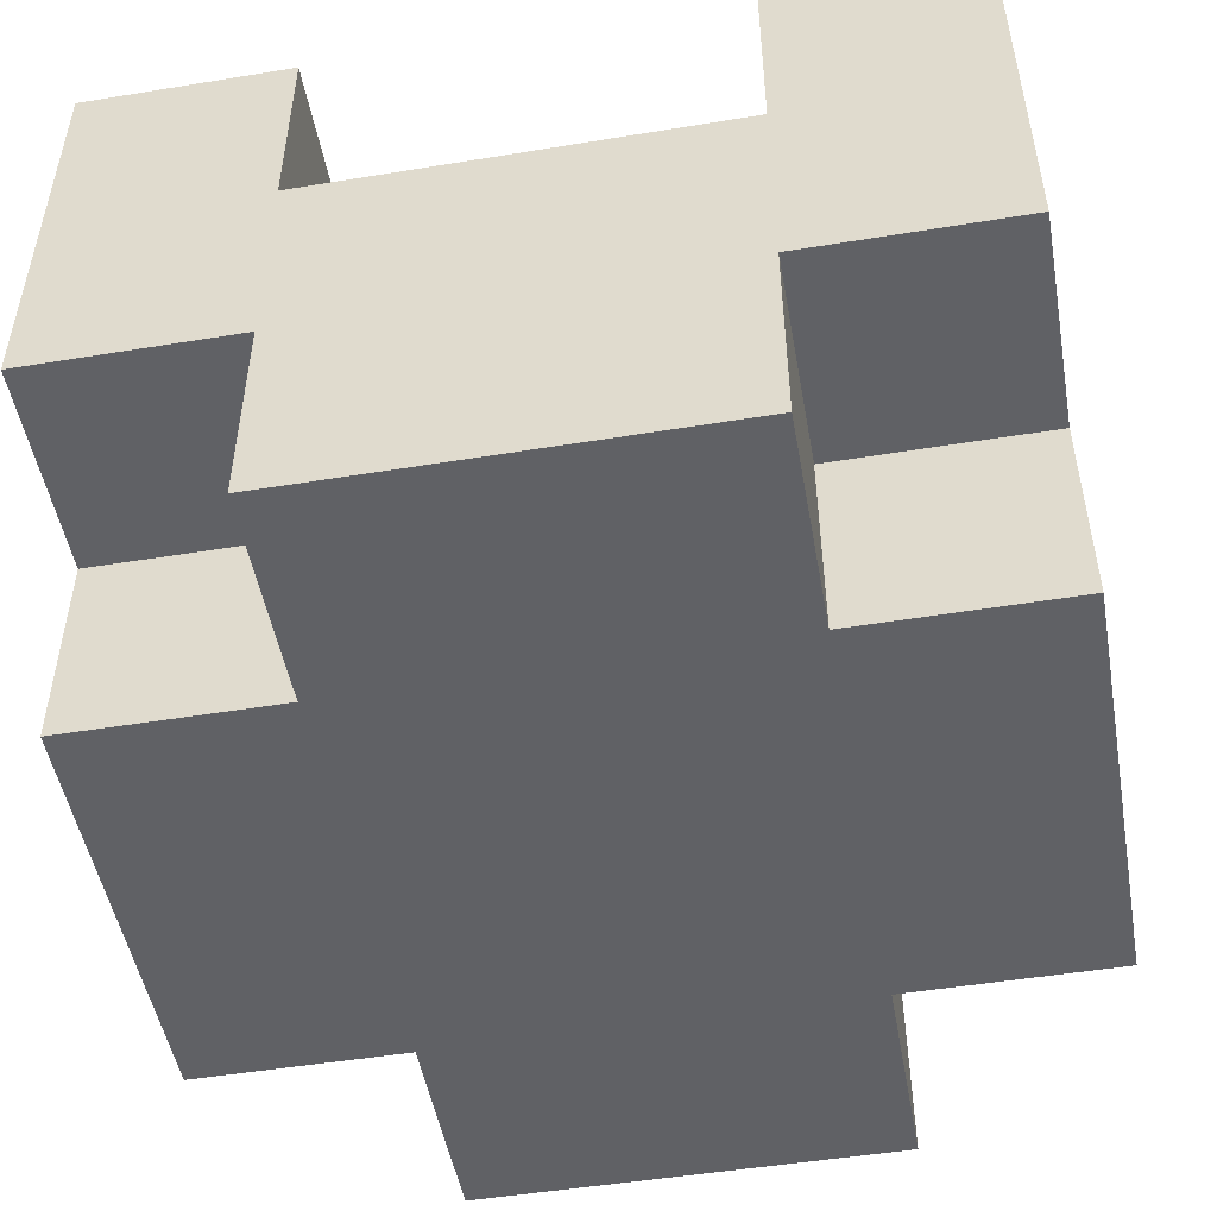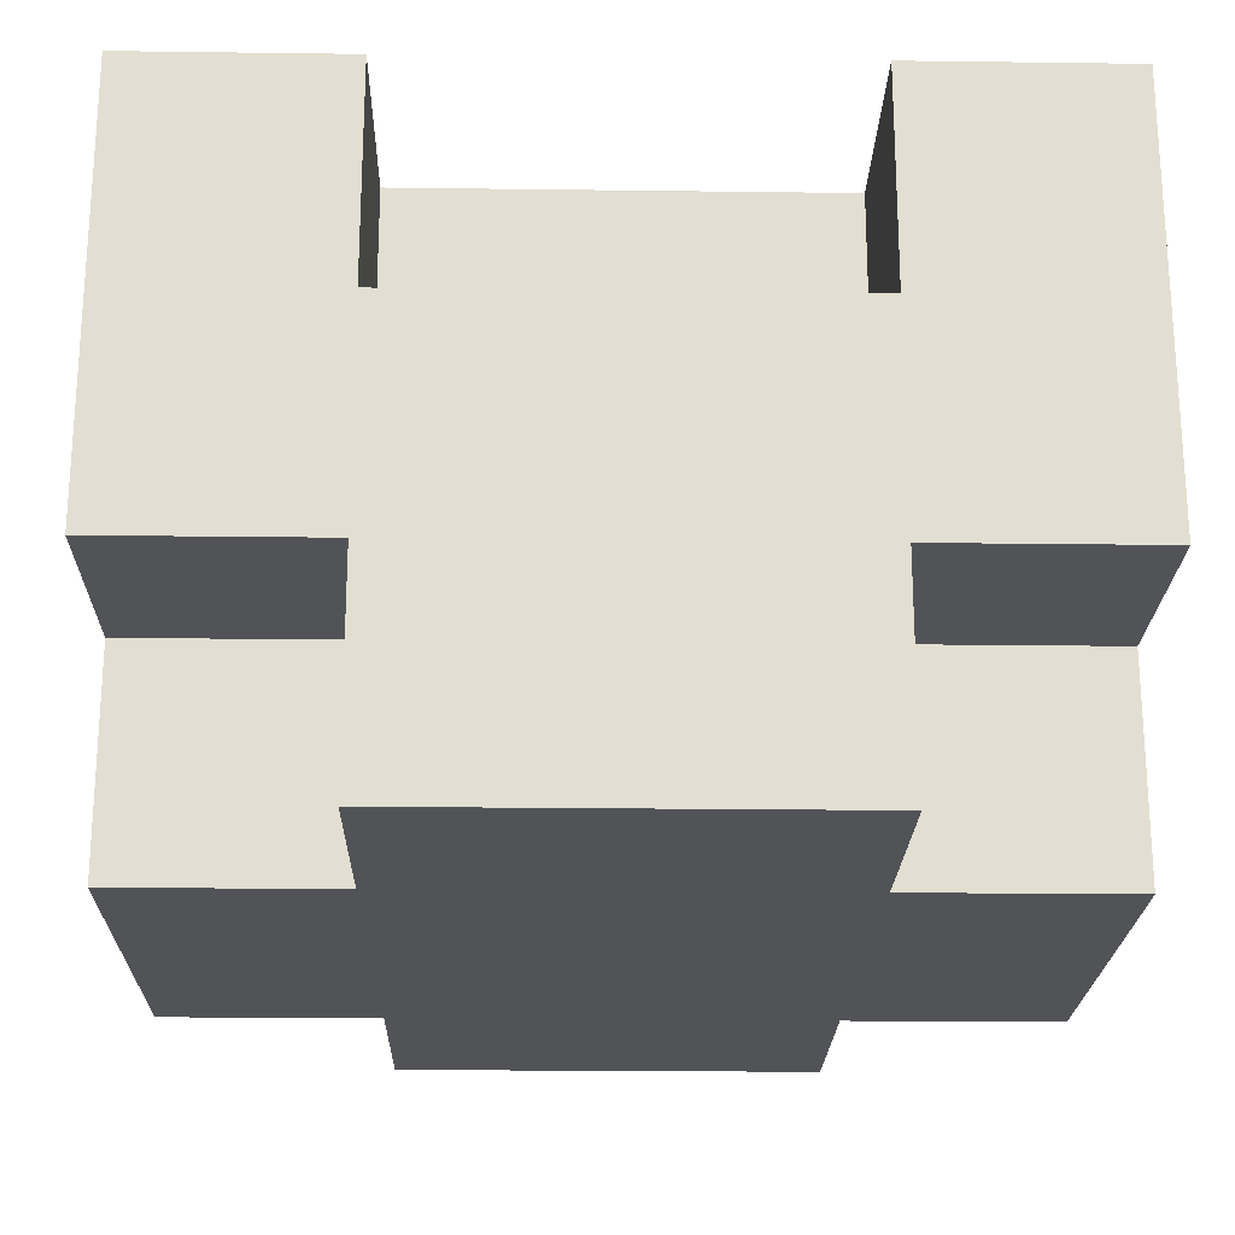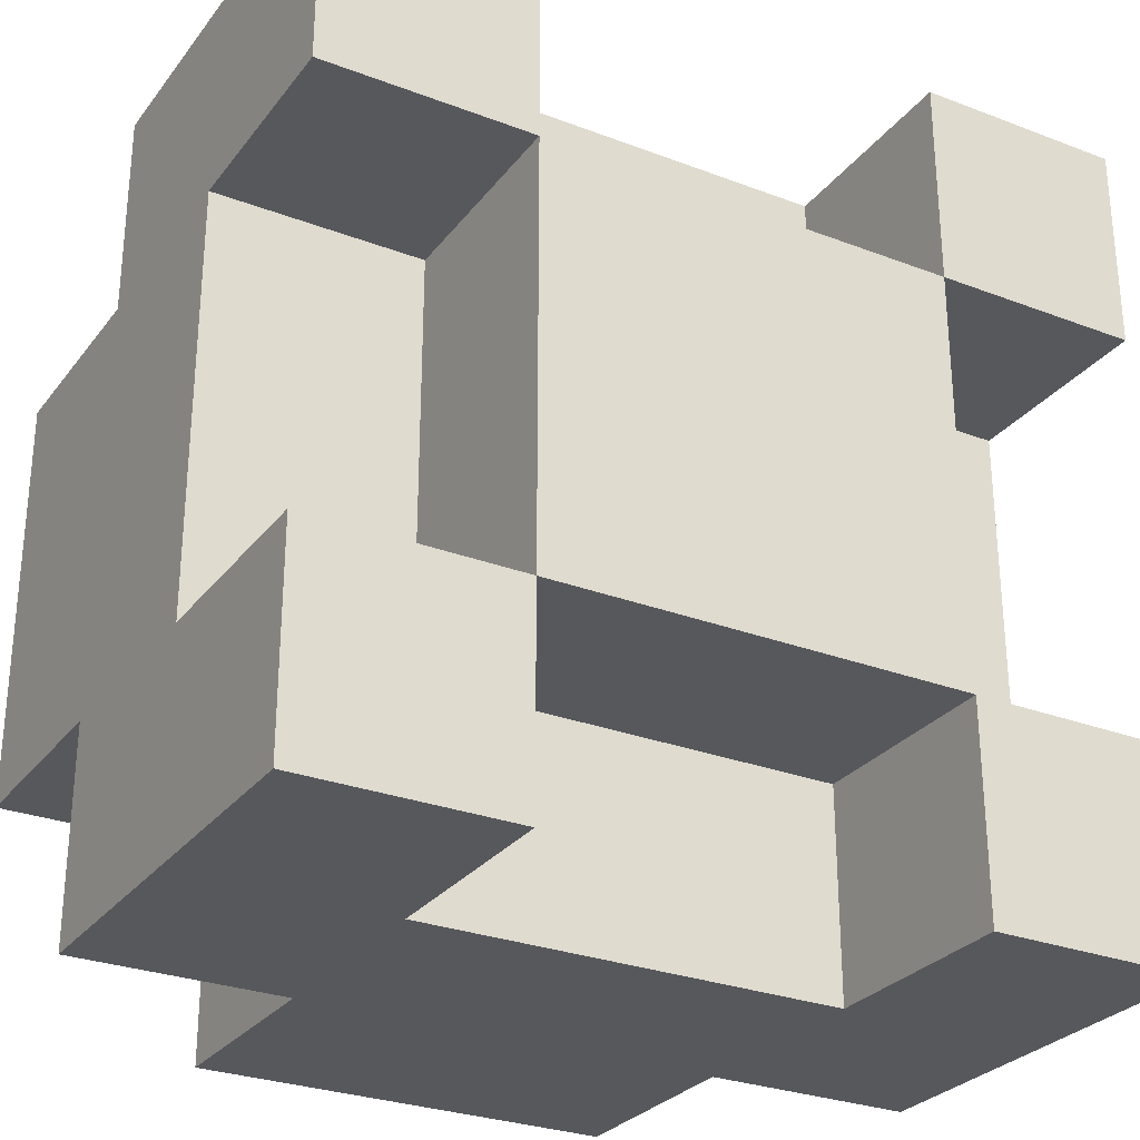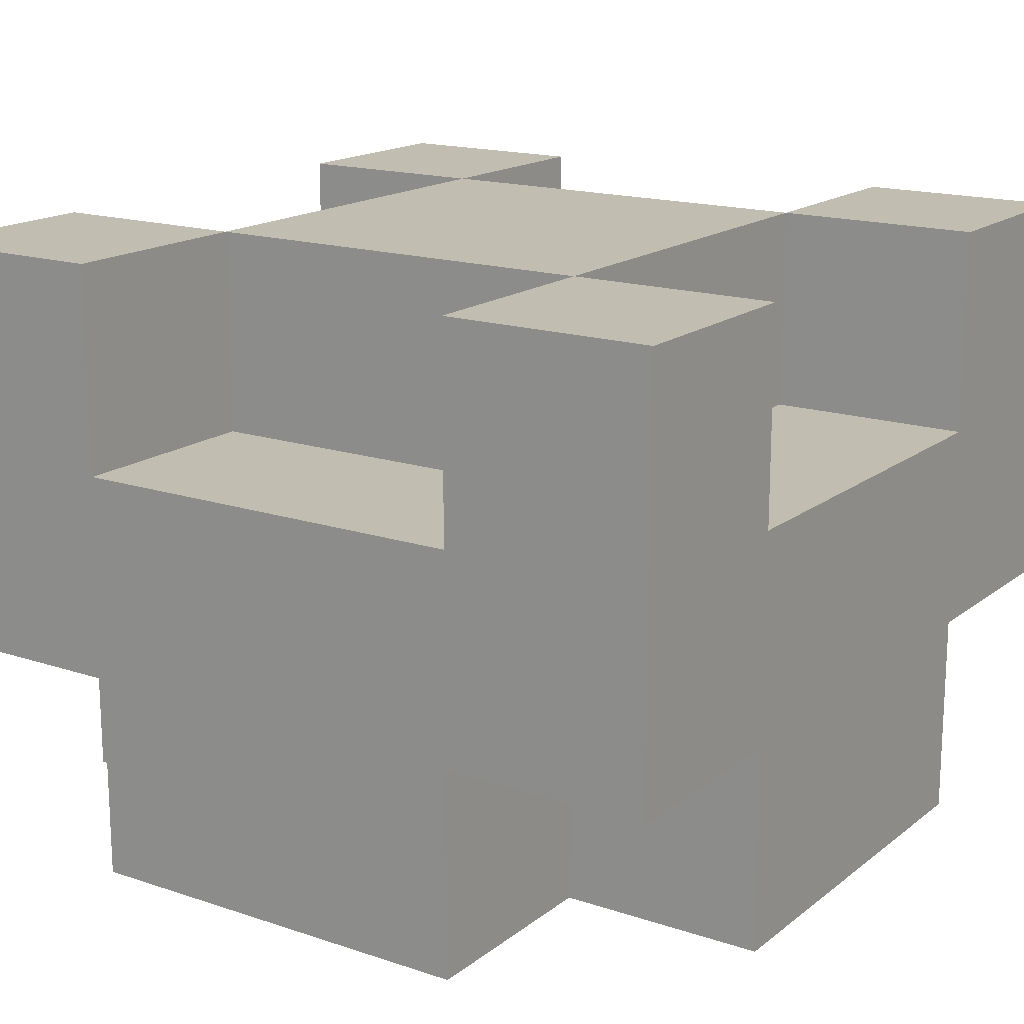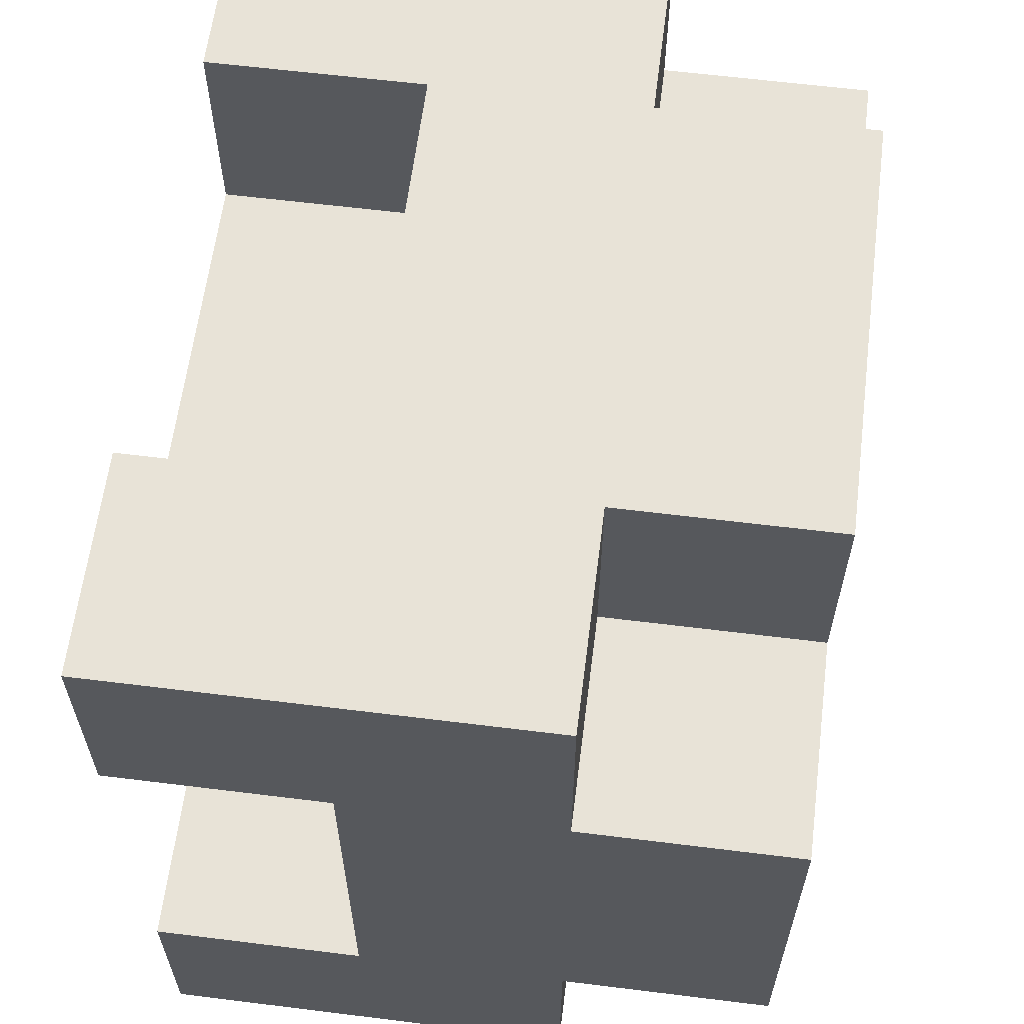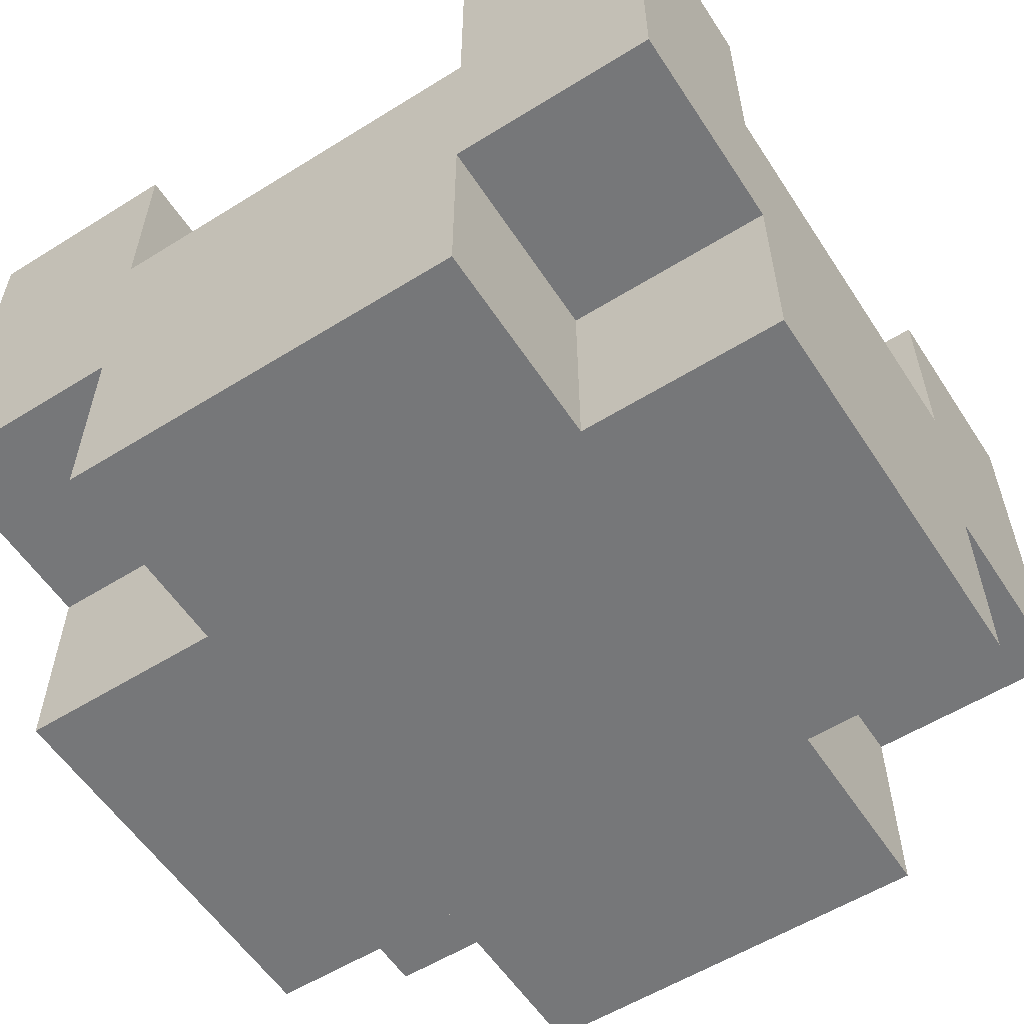
<metadata>
{"format":"obj","ext":"obj","renderer":"f3d","projection":"perspective","resolution":1024,"background":"white","views":[{"elev":-49.9,"azim":100.2,"up":"+Z"},{"elev":-21.7,"azim":178.7,"up":"+Z"},{"elev":-28.5,"azim":-29.8,"up":"+Y"},{"elev":16.7,"azim":123.9,"up":"+Z"},{"elev":61.7,"azim":97.2,"up":"+Y"},{"elev":-57.1,"azim":122.9,"up":"+Z"}]}
</metadata>
<code>
o
v -2 2 4
v -2 1 4
v -2 -1 4
v -2 -2 4
v -2 2 3
v -2 1 3
v -2 -1 3
v -2 -2 3
v -2 2 2
v -2 1 2
v -2 -1 2
v -2 -2 2
v -2 1 1
v -2 -1 1
v -1 1 4
v -1 -1 4
v -1 1 3
v -1 -1 3
v -1 2 2
v -1 1 2
v -1 -1 2
v -1 -2 2
v -1 2 1
v -1 1 1
v -1 -1 1
v -1 -2 1
v 1 2 4
v 1 1 4
v 1 -1 4
v 1 -2 4
v 1 2 3
v 1 1 3
v 1 -1 3
v 1 -2 3
v -1 2 4
v -1 1 4
v -1 -1 4
v -1 -2 4
v -1 2 3
v -1 1 3
v -1 -1 3
v -1 -2 3
v 1 1 4
v 1 -1 4
v 1 1 3
v 1 -1 3
v 1 2 2
v 1 1 2
v 1 -1 2
v 1 -2 2
v 1 2 1
v 1 1 1
v 1 -1 1
v 1 -2 1
v 2 2 4
v 2 1 4
v 2 -1 4
v 2 -2 4
v 2 2 3
v 2 1 3
v 2 -1 3
v 2 -2 3
v 2 2 2
v 2 1 2
v 2 -1 2
v 2 -2 2
v 2 1 1
v 2 -1 1
v -2 2 4
v -2 2 3
v -2 2 2
v -1 2 4
v -1 2 3
v -1 2 2
v -1 2 1
v 1 2 4
v 1 2 3
v 1 2 2
v 1 2 1
v 2 2 4
v 2 2 3
v 2 2 2
v -2 1 2
v -2 1 1
v -1 1 4
v -1 1 3
v -1 1 2
v -1 1 1
v 1 1 4
v 1 1 3
v 1 1 2
v 1 1 1
v 2 1 2
v 2 1 1
v -2 -1 4
v -2 -1 3
v -1 -1 4
v -1 -1 3
v 1 -1 4
v 1 -1 3
v 2 -1 4
v 2 -1 3
v -2 1 4
v -2 1 3
v -1 1 4
v -1 1 3
v 1 1 4
v 1 1 3
v 2 1 4
v 2 1 3
v -2 -1 2
v -2 -1 1
v -1 -1 4
v -1 -1 3
v -1 -1 2
v -1 -1 1
v 1 -1 4
v 1 -1 3
v 1 -1 2
v 1 -1 1
v 2 -1 2
v 2 -1 1
v -2 -2 4
v -2 -2 3
v -2 -2 2
v -1 -2 4
v -1 -2 3
v -1 -2 2
v -1 -2 1
v 1 -2 4
v 1 -2 3
v 1 -2 2
v 1 -2 1
v 2 -2 4
v 2 -2 3
v 2 -2 2
v -2 2 4
v -1 2 4
v 1 2 4
v 2 2 4
v -2 1 4
v -1 1 4
v 1 1 4
v 2 1 4
v -2 -1 4
v -1 -1 4
v 1 -1 4
v 2 -1 4
v -2 -2 4
v -1 -2 4
v 1 -2 4
v 2 -2 4
v -1 2 3
v 1 2 3
v -2 1 3
v -1 1 3
v 1 1 3
v 2 1 3
v -2 -1 3
v -1 -1 3
v 1 -1 3
v 2 -1 3
v -1 -2 3
v 1 -2 3
v -2 2 2
v -1 2 2
v 1 2 2
v 2 2 2
v -2 1 2
v -1 1 2
v 1 1 2
v 2 1 2
v -2 -1 2
v -1 -1 2
v 1 -1 2
v 2 -1 2
v -2 -2 2
v -1 -2 2
v 1 -2 2
v 2 -2 2
v -1 2 1
v 1 2 1
v -2 1 1
v -1 1 1
v 1 1 1
v 2 1 1
v -2 -1 1
v -1 -1 1
v 1 -1 1
v 2 -1 1
v -1 -2 1
v 1 -2 1
f 5 2 1
f 6 2 5
f 7 4 3
f 8 4 7
f 9 6 5
f 9 7 6
f 9 8 7
f 10 8 9
f 11 8 10
f 12 8 11
f 13 11 10
f 14 11 13
f 17 16 15
f 18 16 17
f 23 20 19
f 24 20 23
f 25 22 21
f 26 22 25
f 31 28 27
f 32 28 31
f 33 30 29
f 34 30 33
f 35 36 39
f 39 36 40
f 37 38 41
f 41 38 42
f 43 44 45
f 45 44 46
f 47 48 51
f 51 48 52
f 49 50 53
f 53 50 54
f 55 56 59
f 59 56 60
f 57 58 61
f 61 58 62
f 59 60 63
f 60 61 63
f 61 62 63
f 63 62 64
f 64 62 65
f 65 62 66
f 64 65 67
f 67 65 68
f 72 70 69
f 73 71 70
f 73 70 72
f 74 71 73
f 77 74 73
f 78 75 74
f 78 74 77
f 79 75 78
f 80 77 76
f 81 78 77
f 81 77 80
f 82 78 81
f 87 84 83
f 88 84 87
f 89 86 85
f 90 86 89
f 93 92 91
f 94 92 93
f 97 96 95
f 98 96 97
f 101 100 99
f 102 100 101
f 103 104 105
f 105 104 106
f 107 108 109
f 109 108 110
f 111 112 115
f 115 112 116
f 113 114 117
f 117 114 118
f 119 120 121
f 121 120 122
f 123 124 126
f 124 125 127
f 126 124 127
f 127 125 128
f 127 128 131
f 128 129 132
f 131 128 132
f 132 129 133
f 130 131 134
f 131 132 135
f 134 131 135
f 135 132 136
f 141 138 137
f 142 138 141
f 143 140 139
f 144 140 143
f 146 143 142
f 147 143 146
f 149 146 145
f 150 146 149
f 151 148 147
f 152 148 151
f 156 154 153
f 157 154 156
f 159 156 155
f 160 156 159
f 161 158 157
f 162 158 161
f 163 161 160
f 164 161 163
f 165 166 169
f 169 166 170
f 167 168 171
f 171 168 172
f 173 174 177
f 177 174 178
f 175 176 179
f 179 176 180
f 181 182 184
f 184 182 185
f 183 184 187
f 184 185 188
f 187 184 188
f 185 186 189
f 188 185 189
f 189 186 190
f 188 189 191
f 191 189 192

</code>
